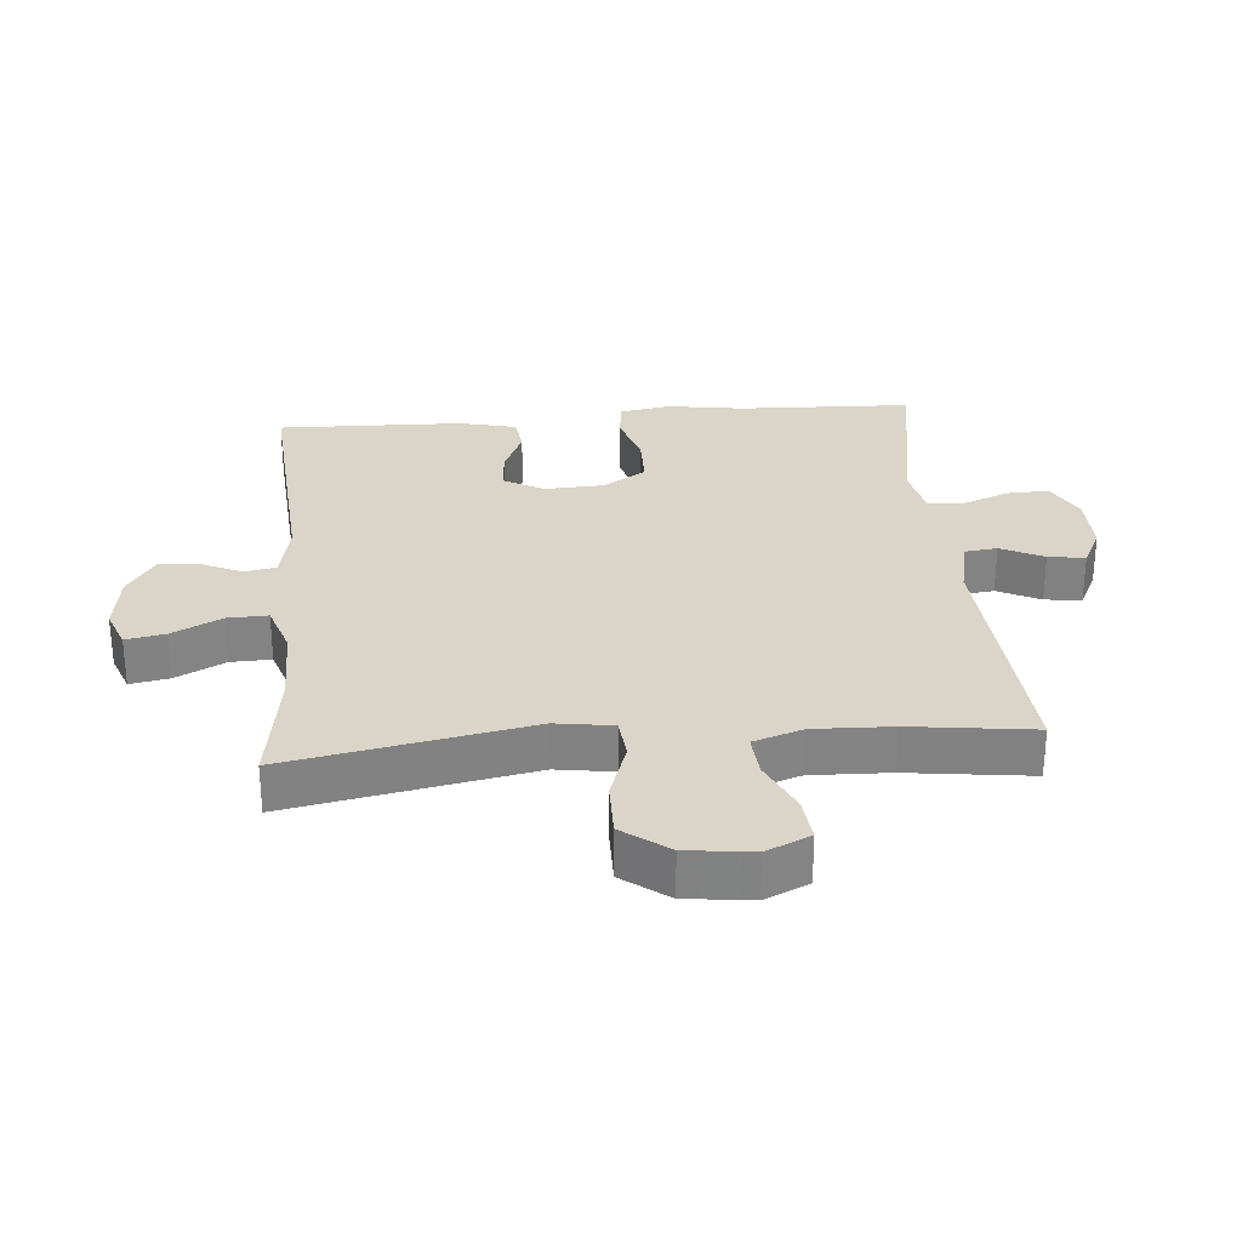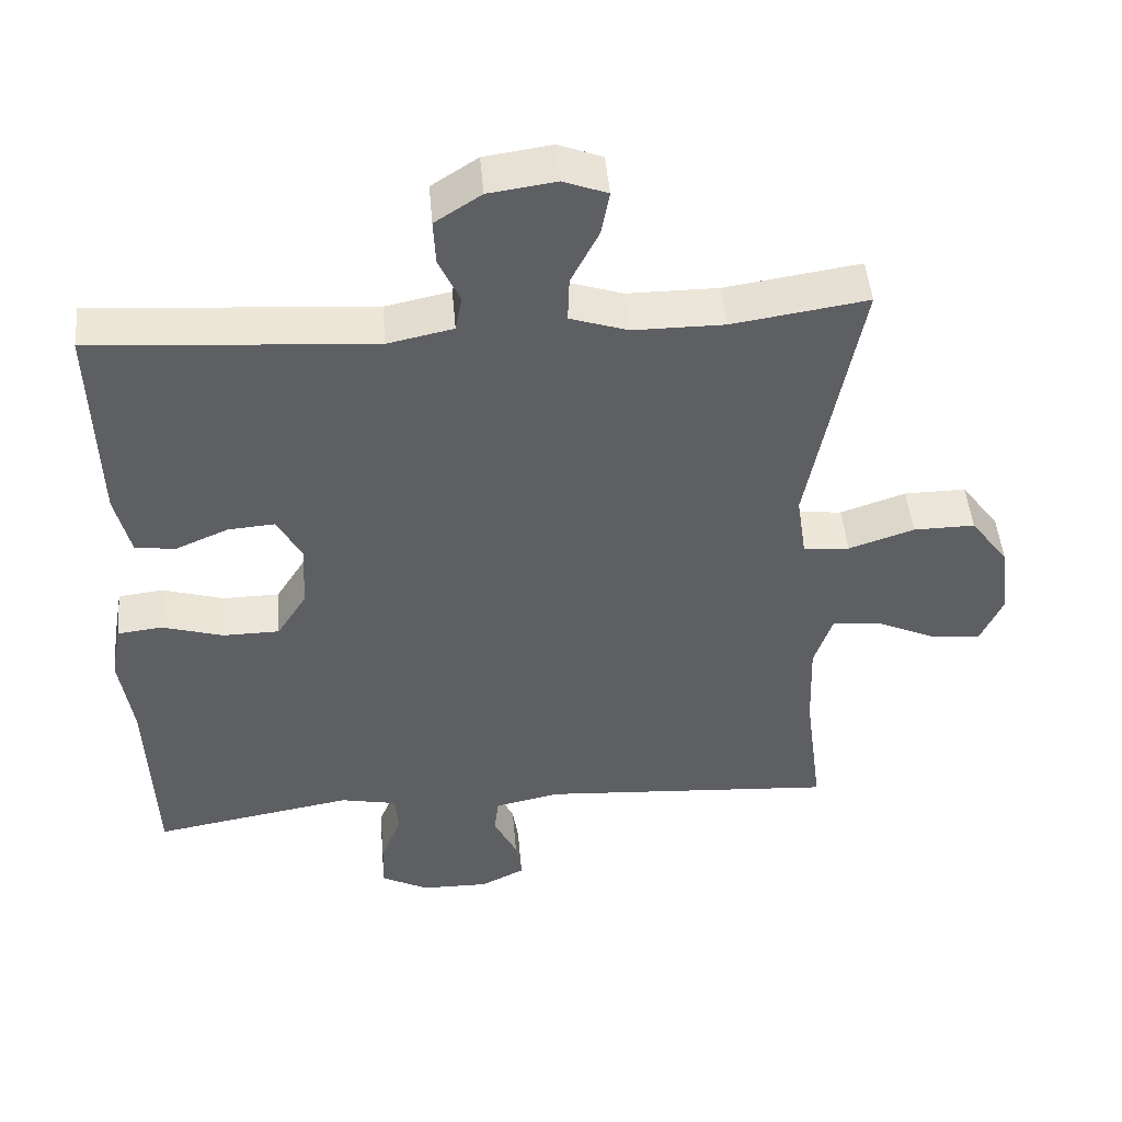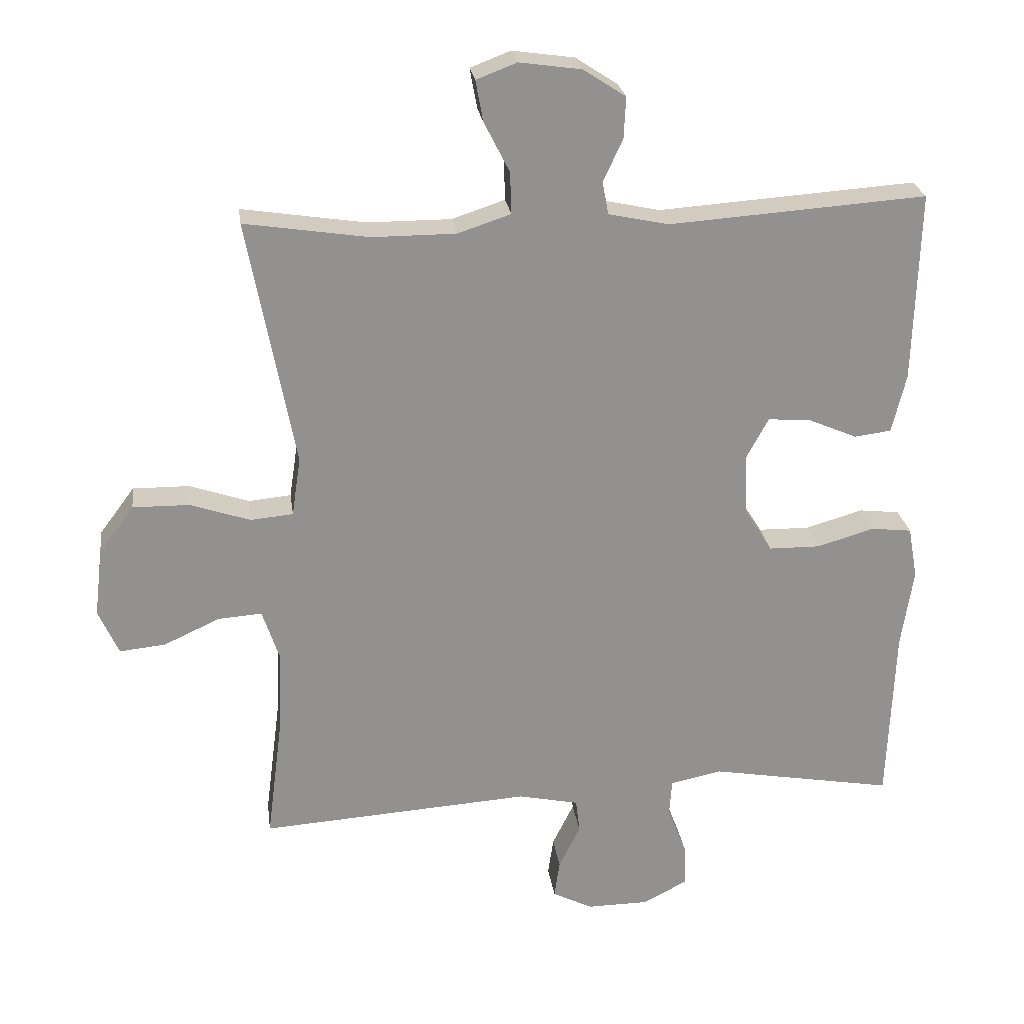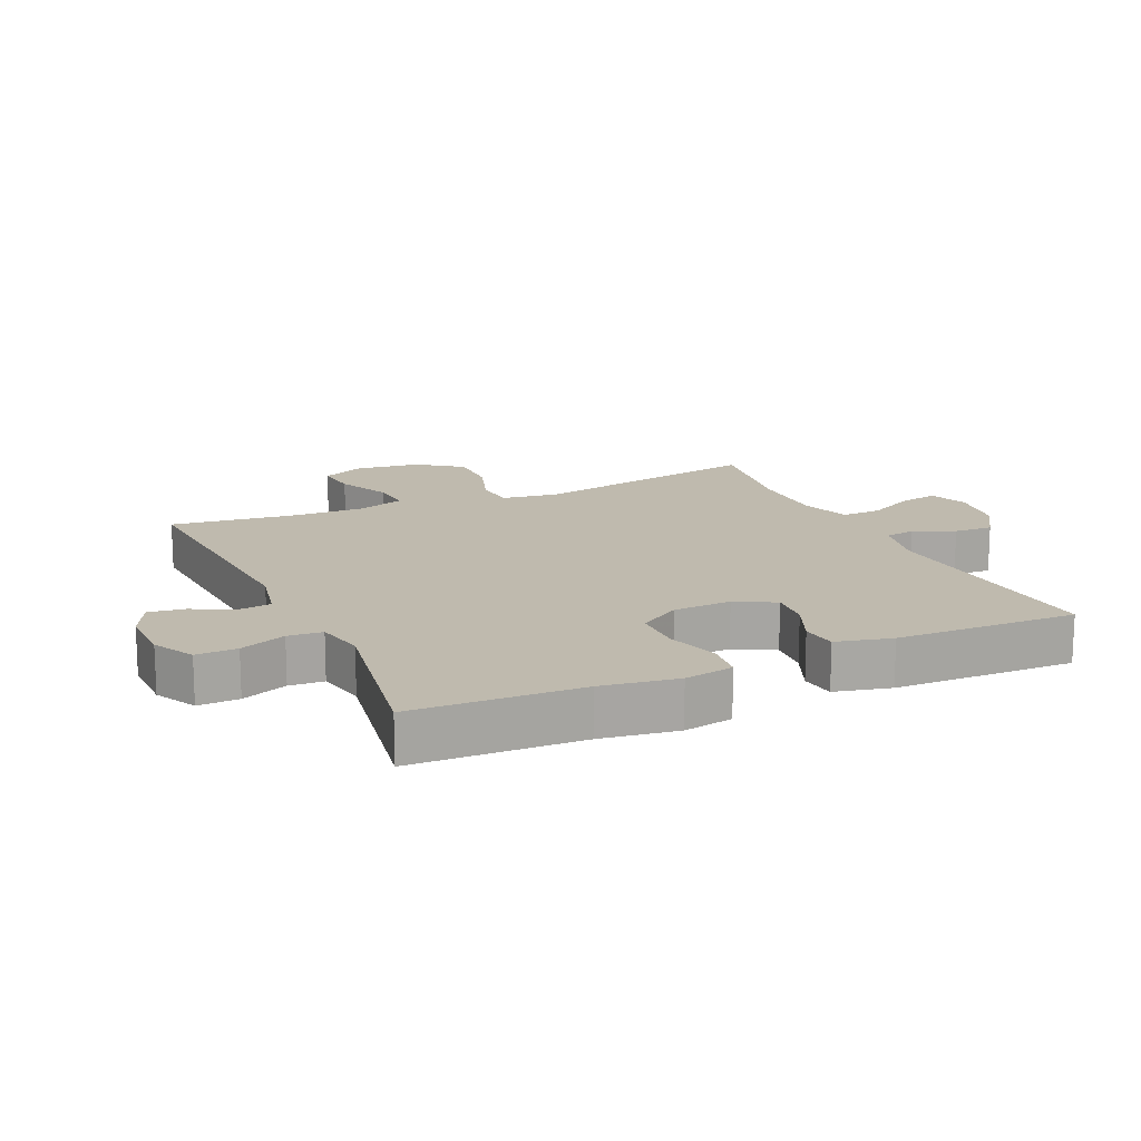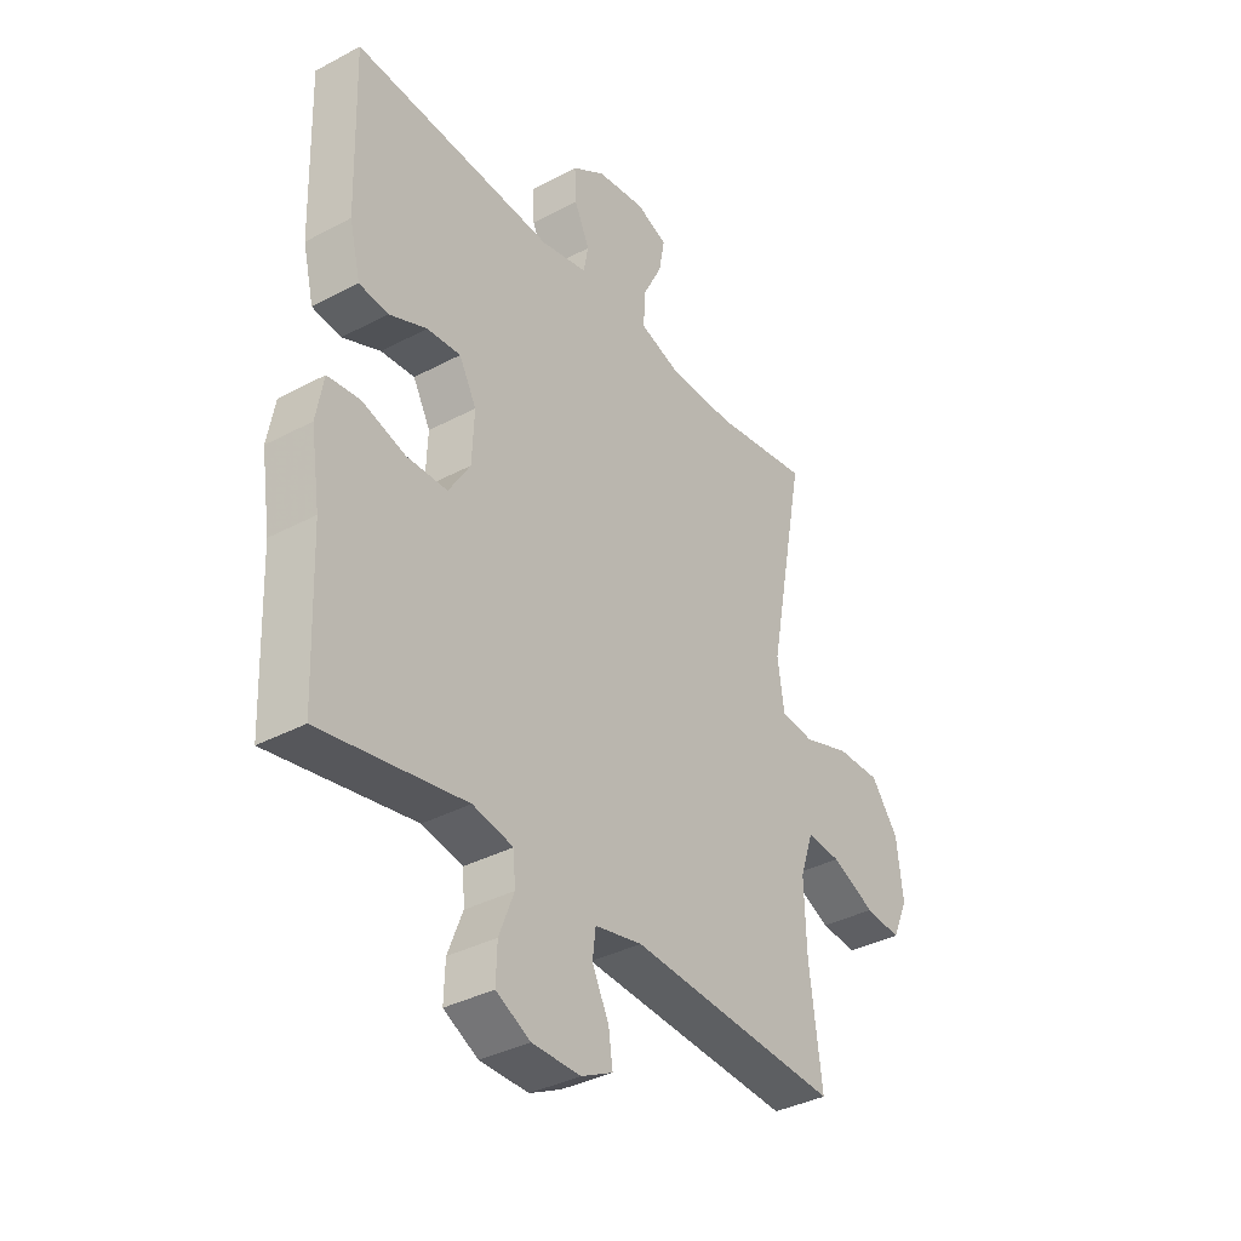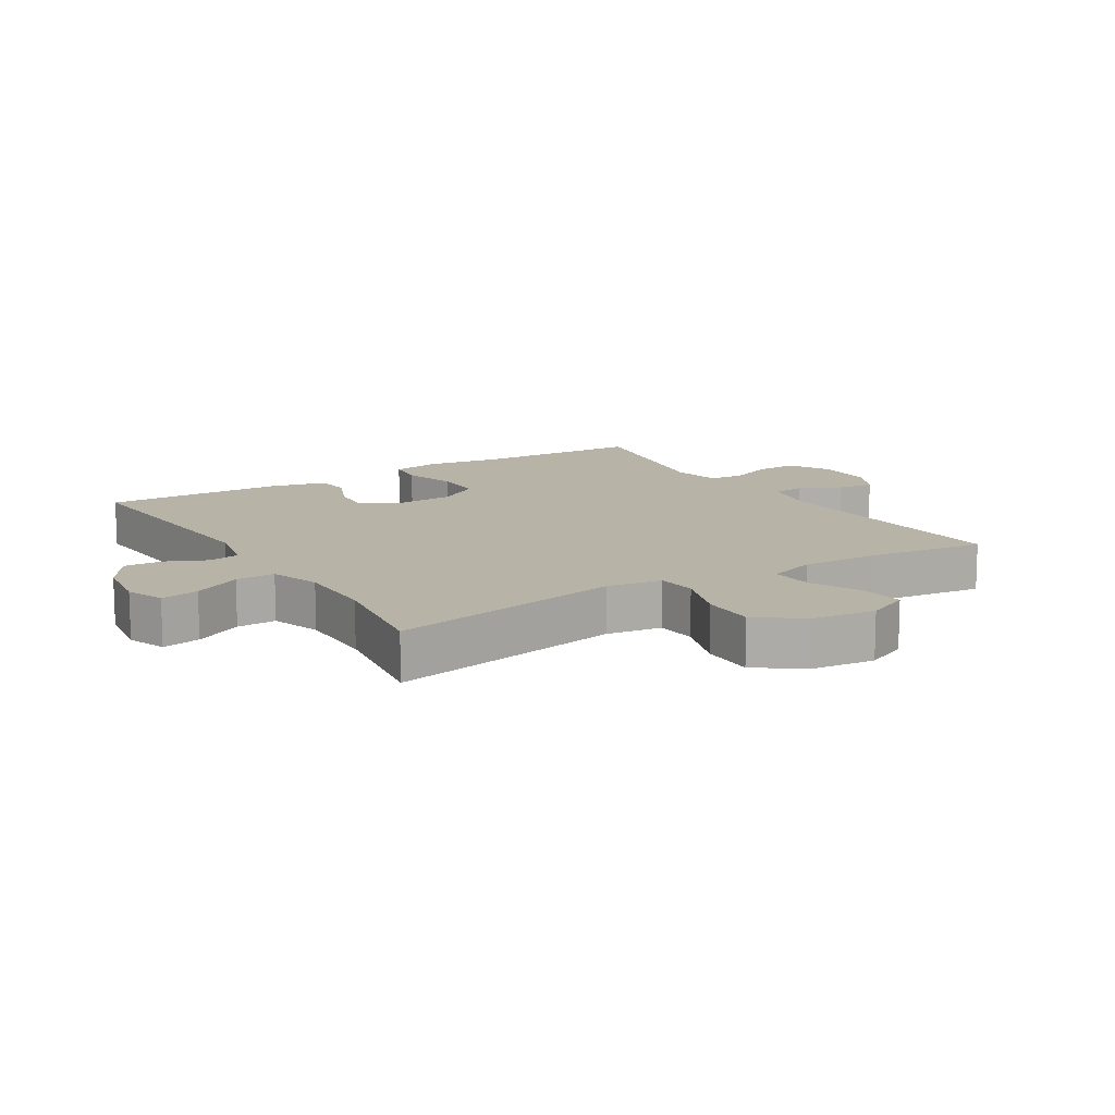
<metadata>
{"format":"obj","ext":"obj","renderer":"f3d","projection":"perspective","resolution":1024,"background":"white","views":[{"elev":29.2,"azim":85.1,"up":"+Y"},{"elev":47.3,"azim":-4.9,"up":"+Z"},{"elev":24.4,"azim":172.4,"up":"+Z"},{"elev":15.6,"azim":-114.5,"up":"+Y"},{"elev":-36.4,"azim":-55.2,"up":"+Z"},{"elev":12.8,"azim":58.1,"up":"+Y"}]}
</metadata>
<code>
v -0.5 0.07 -0.5
v -0.51 0.07 -0.236
v -0.528 0.07 -0.118
v -0.514 0.07 -0.041
v -0.453 0.07 -0.034
v -0.369 0.07 -0.059
v -0.292 0.07 -0.058
v -0.251 0.07 0.007
v -0.247 0.07 0.098
v -0.28 0.07 0.159
v -0.344 0.07 0.154
v -0.416 0.07 0.123
v -0.471 0.07 0.13
v -0.492 0.07 0.217
v -0.5 0.07 0.5
v -0.117 0.07 0.473
v -0.028 0.07 0.492
v -0.019 0.07 0.54
v -0.048 0.07 0.603
v -0.051 0.07 0.664
v 0.012 0.07 0.705
v 0.104 0.07 0.718
v 0.164 0.07 0.695
v 0.153 0.07 0.635
v 0.115 0.07 0.56
v 0.113 0.07 0.498
v 0.192 0.07 0.472
v 0.316 0.07 0.472
v 0.5 0.07 0.5
v 0.43 0.07 0.132
v 0.443 0.07 0.045
v 0.506 0.07 0.039
v 0.595 0.07 0.069
v 0.679 0.07 0.07
v 0.731 0.07 0
v 0.743 0.07 -0.101
v 0.713 0.07 -0.168
v 0.645 0.07 -0.161
v 0.562 0.07 -0.123
v 0.497 0.07 -0.118
v 0.472 0.07 -0.193
v 0.476 0.07 -0.313
v 0.5 0.07 -0.5
v 0.098 0.07 -0.473
v 0.008 0.07 -0.492
v 0.002 0.07 -0.542
v 0.034 0.07 -0.607
v 0.042 0.07 -0.663
v -0.018 0.07 -0.693
v -0.11 0.07 -0.692
v -0.175 0.07 -0.658
v -0.173 0.07 -0.594
v -0.145 0.07 -0.522
v -0.149 0.07 -0.468
v -0.226 0.07 -0.452
v -0.5 0 -0.5
v -0.51 0 -0.236
v -0.528 0 -0.118
v -0.514 0 -0.041
v -0.453 0 -0.034
v -0.369 0 -0.059
v -0.292 0 -0.058
v -0.251 0 0.007
v -0.247 0 0.098
v -0.28 0 0.159
v -0.344 0 0.154
v -0.416 0 0.123
v -0.471 0 0.13
v -0.492 0 0.217
v -0.5 0 0.5
v -0.117 0 0.473
v -0.028 0 0.492
v -0.019 0 0.54
v -0.048 0 0.603
v -0.051 0 0.664
v 0.012 0 0.705
v 0.104 0 0.718
v 0.164 0 0.695
v 0.153 0 0.635
v 0.115 0 0.56
v 0.113 0 0.498
v 0.192 0 0.472
v 0.316 0 0.472
v 0.5 0 0.5
v 0.43 0 0.132
v 0.443 0 0.045
v 0.506 0 0.039
v 0.595 0 0.069
v 0.679 0 0.07
v 0.731 0 0
v 0.743 0 -0.101
v 0.713 0 -0.168
v 0.645 0 -0.161
v 0.562 0 -0.123
v 0.497 0 -0.118
v 0.472 0 -0.193
v 0.476 0 -0.313
v 0.5 0 -0.5
v 0.098 0 -0.473
v 0.008 0 -0.492
v 0.002 0 -0.542
v 0.034 0 -0.607
v 0.042 0 -0.663
v -0.018 0 -0.693
v -0.11 0 -0.692
v -0.175 0 -0.658
v -0.173 0 -0.594
v -0.145 0 -0.522
v -0.149 0 -0.468
v -0.226 0 -0.452
f 50 51 52 53
f 50 53 54
f 49 50 54
f 46 47 48 49
f 45 46 49 54
f 44 45 54 55
f 42 43 44
f 41 42 44 55
f 36 37 38 39
f 36 39 40
f 35 36 40
f 32 33 34 35
f 31 32 35 40
f 28 29 30
f 27 28 30 31
f 26 27 31 40
f 22 23 24 25
f 22 25 26
f 21 22 26
f 18 19 20 21
f 17 18 21 26
f 16 17 26 40
f 11 12 13 14
f 10 11 14 15
f 3 4 5 6
f 2 3 6 7
f 1 2 7
f 55 1 7 8
f 10 15 16 40
f 9 10 40 41
f 8 9 41 55
f 108 107 106 105
f 109 108 105
f 109 105 104
f 104 103 102 101
f 109 104 101 100
f 110 109 100 99
f 99 98 97
f 110 99 97 96
f 94 93 92 91
f 95 94 91
f 95 91 90
f 90 89 88 87
f 95 90 87 86
f 85 84 83
f 86 85 83 82
f 95 86 82 81
f 80 79 78 77
f 81 80 77
f 81 77 76
f 76 75 74 73
f 81 76 73 72
f 95 81 72 71
f 69 68 67 66
f 70 69 66 65
f 61 60 59 58
f 62 61 58 57
f 62 57 56
f 63 62 56 110
f 95 71 70 65
f 96 95 65 64
f 110 96 64 63
f 1 56 57 2
f 2 57 58 3
f 3 58 59 4
f 4 59 60 5
f 5 60 61 6
f 6 61 62 7
f 7 62 63 8
f 8 63 64 9
f 9 64 65 10
f 10 65 66 11
f 11 66 67 12
f 12 67 68 13
f 13 68 69 14
f 14 69 70 15
f 15 70 71 16
f 16 71 72 17
f 17 72 73 18
f 18 73 74 19
f 19 74 75 20
f 20 75 76 21
f 21 76 77 22
f 22 77 78 23
f 23 78 79 24
f 24 79 80 25
f 25 80 81 26
f 26 81 82 27
f 27 82 83 28
f 28 83 84 29
f 29 84 85 30
f 30 85 86 31
f 31 86 87 32
f 32 87 88 33
f 33 88 89 34
f 34 89 90 35
f 35 90 91 36
f 36 91 92 37
f 37 92 93 38
f 38 93 94 39
f 39 94 95 40
f 40 95 96 41
f 41 96 97 42
f 42 97 98 43
f 43 98 99 44
f 44 99 100 45
f 45 100 101 46
f 46 101 102 47
f 47 102 103 48
f 48 103 104 49
f 49 104 105 50
f 50 105 106 51
f 51 106 107 52
f 52 107 108 53
f 53 108 109 54
f 54 109 110 55
f 55 110 56 1

</code>
